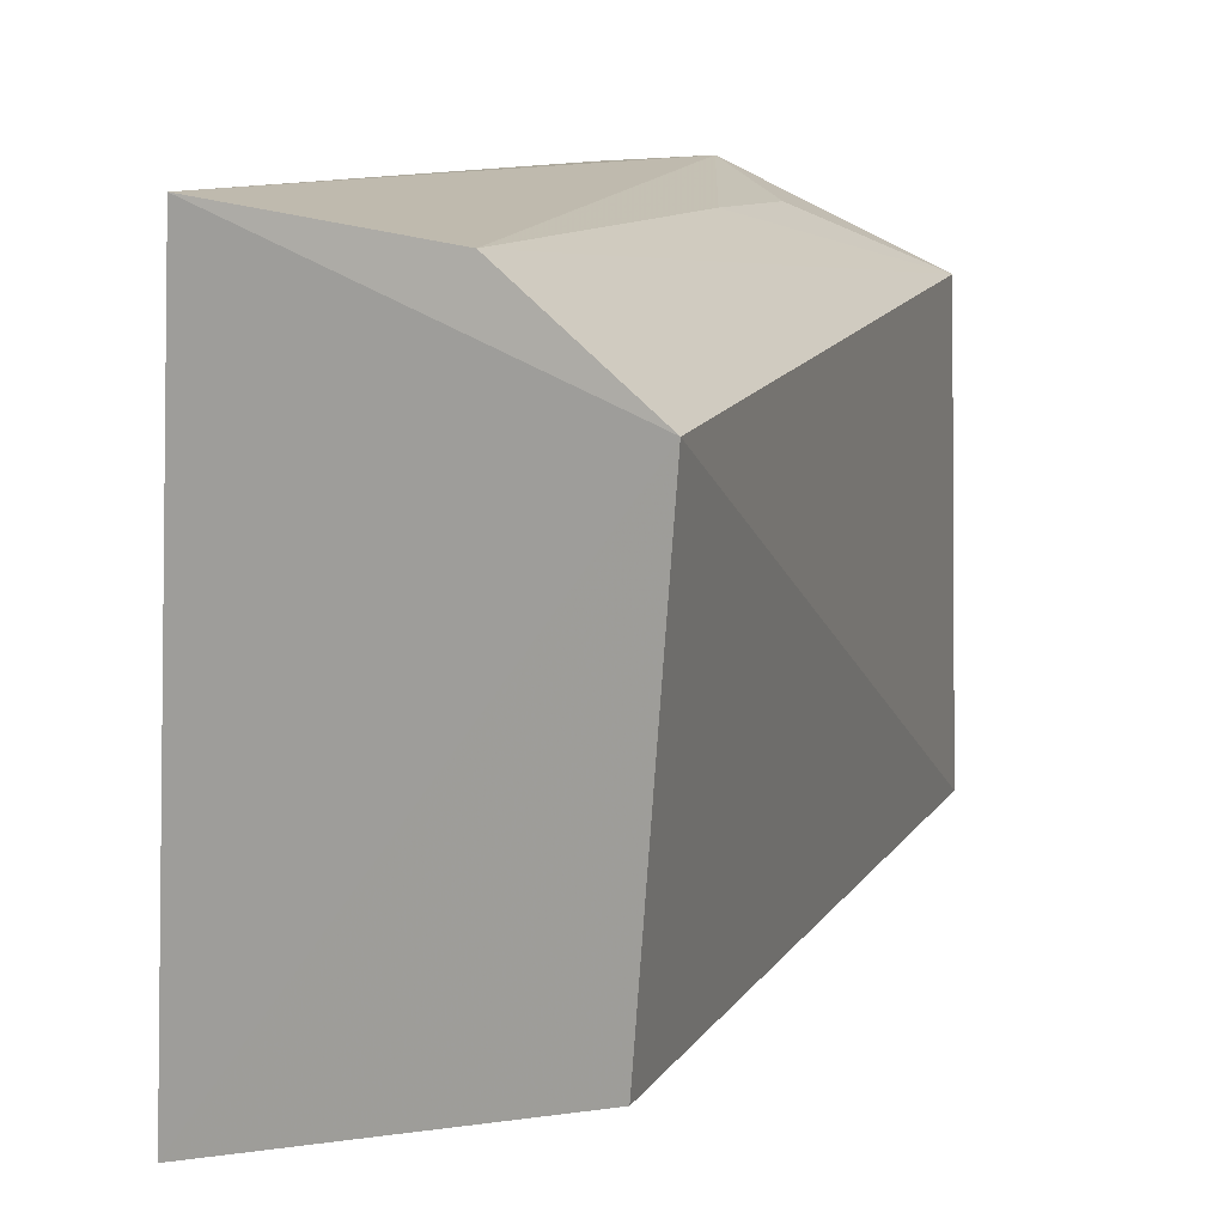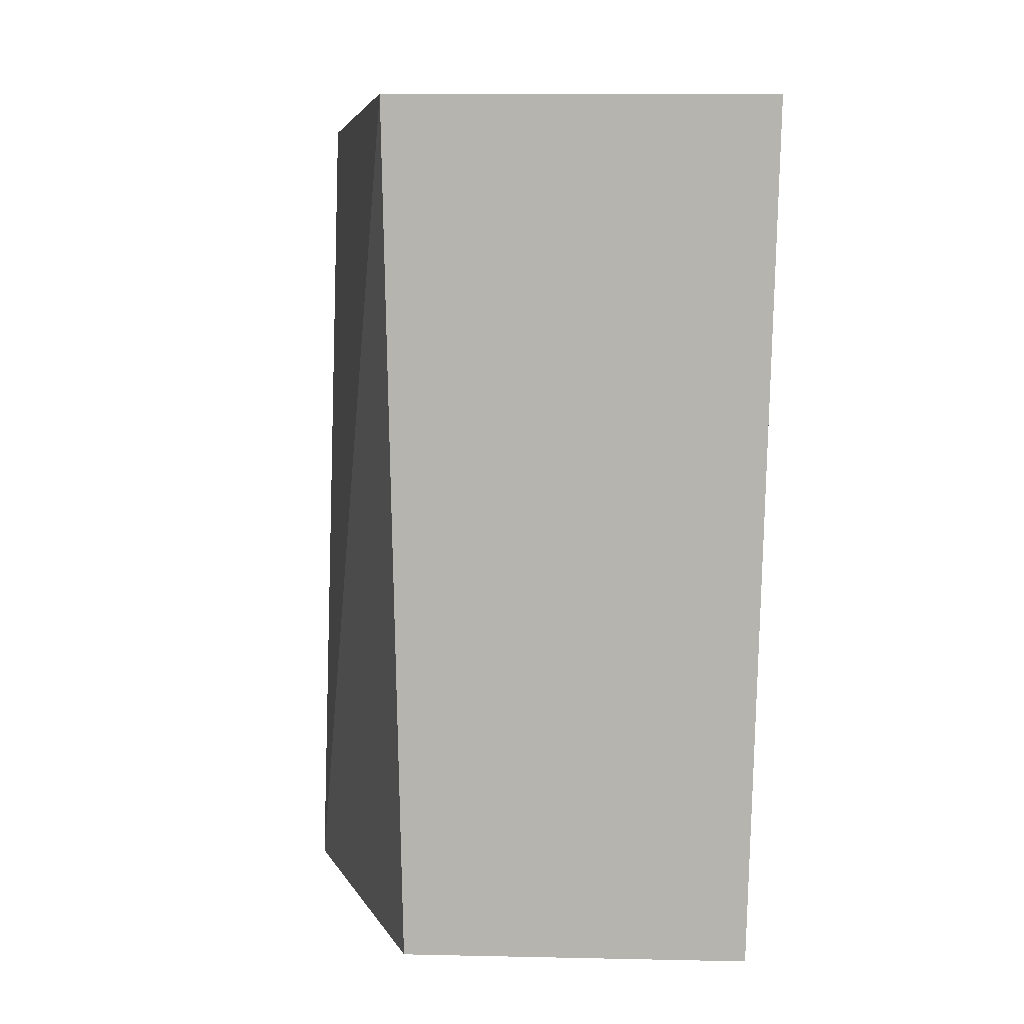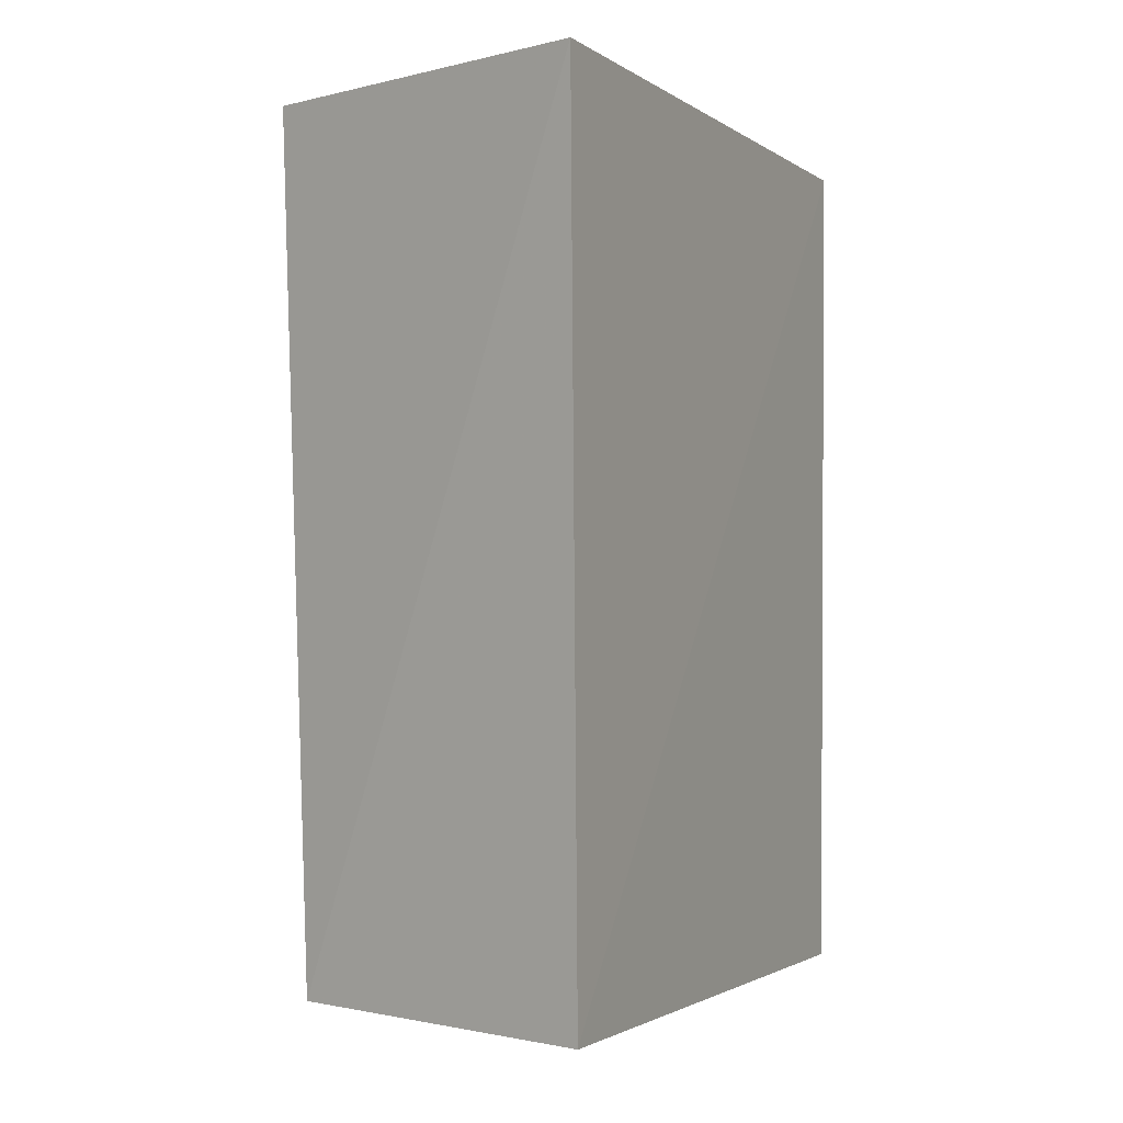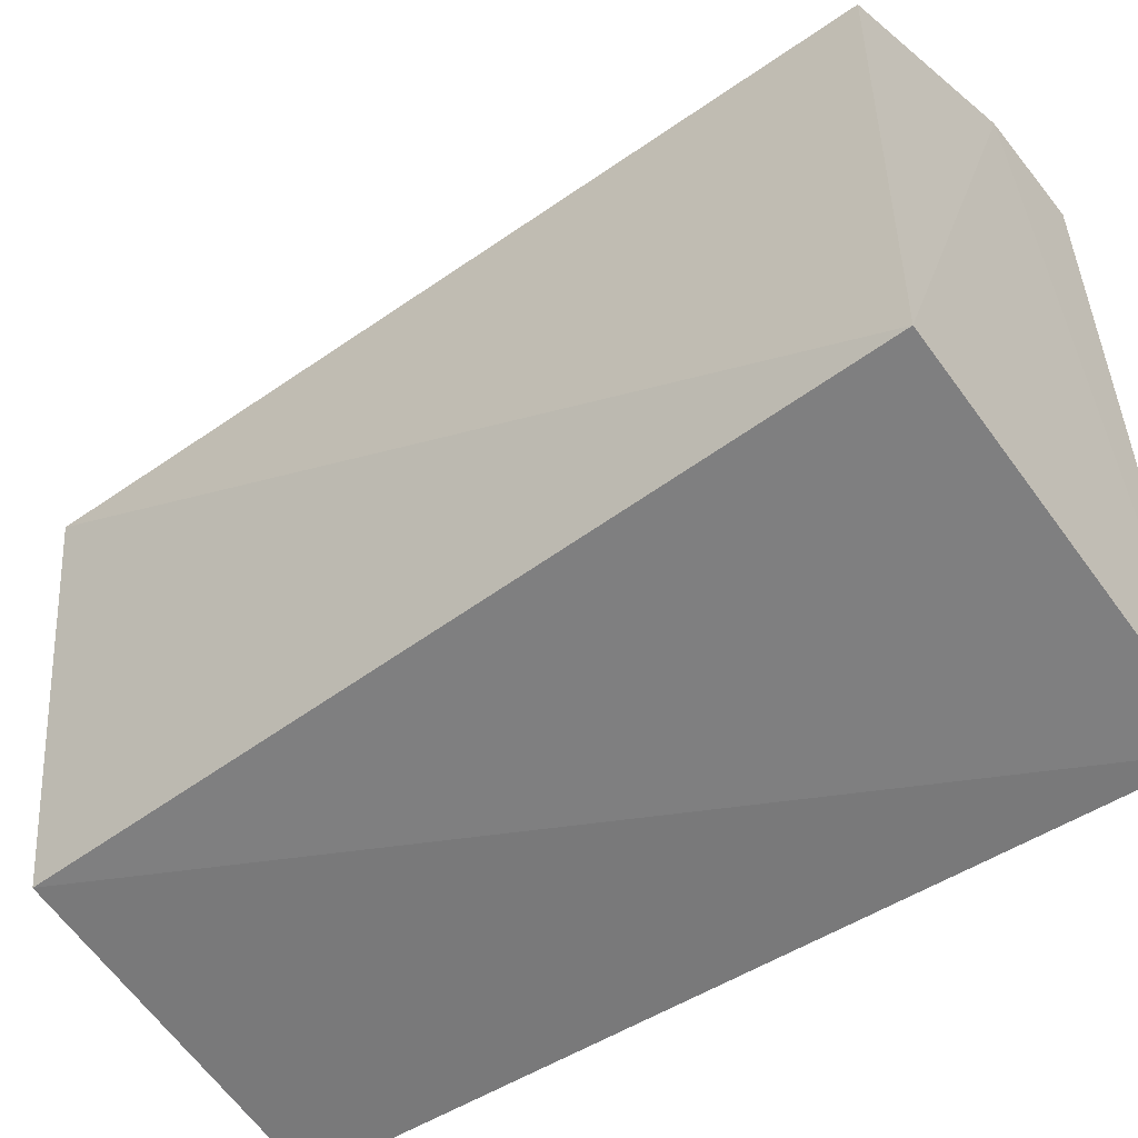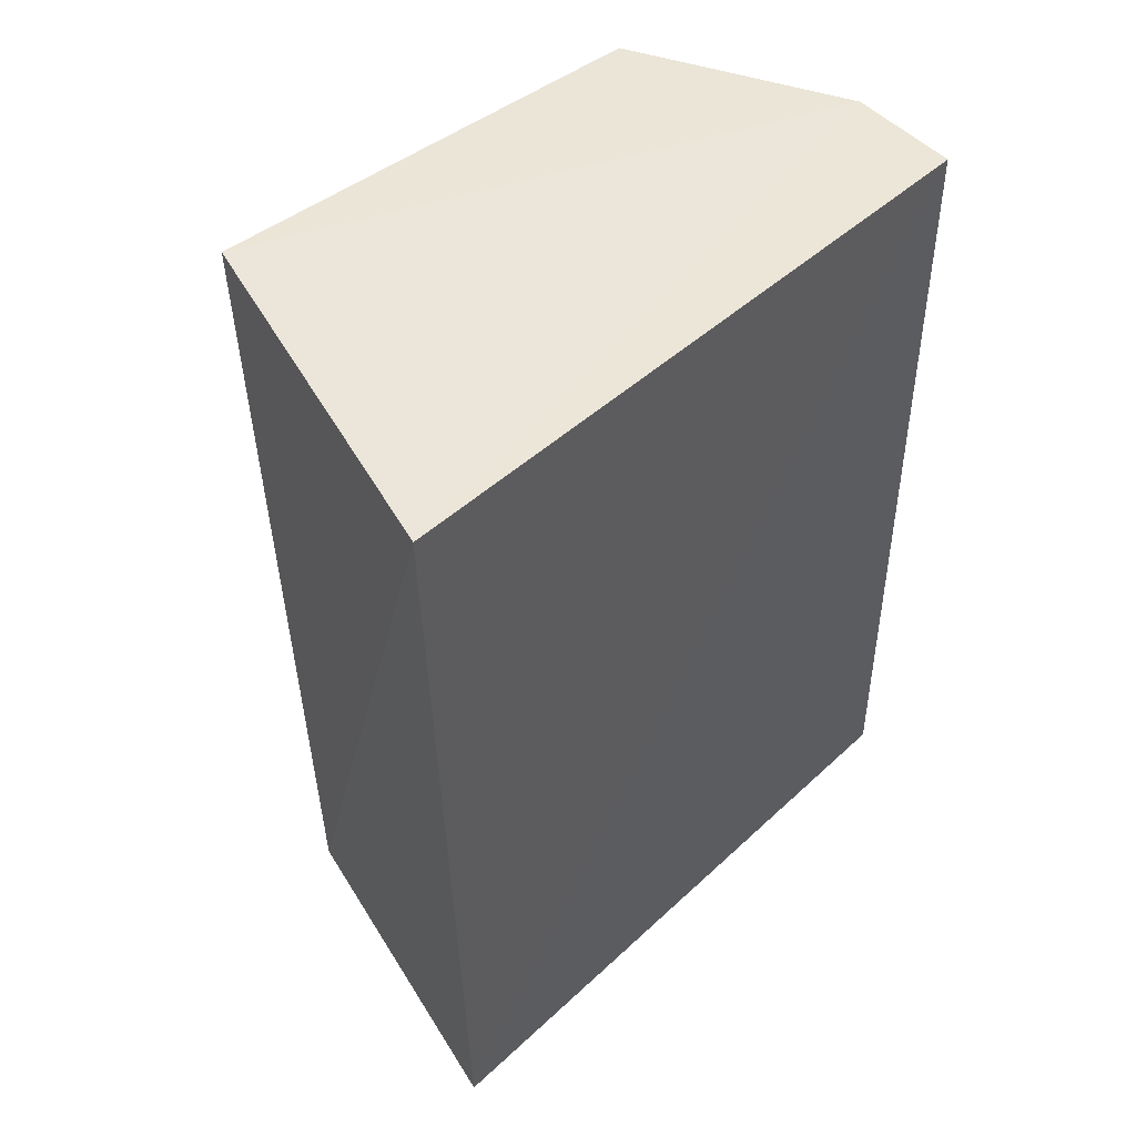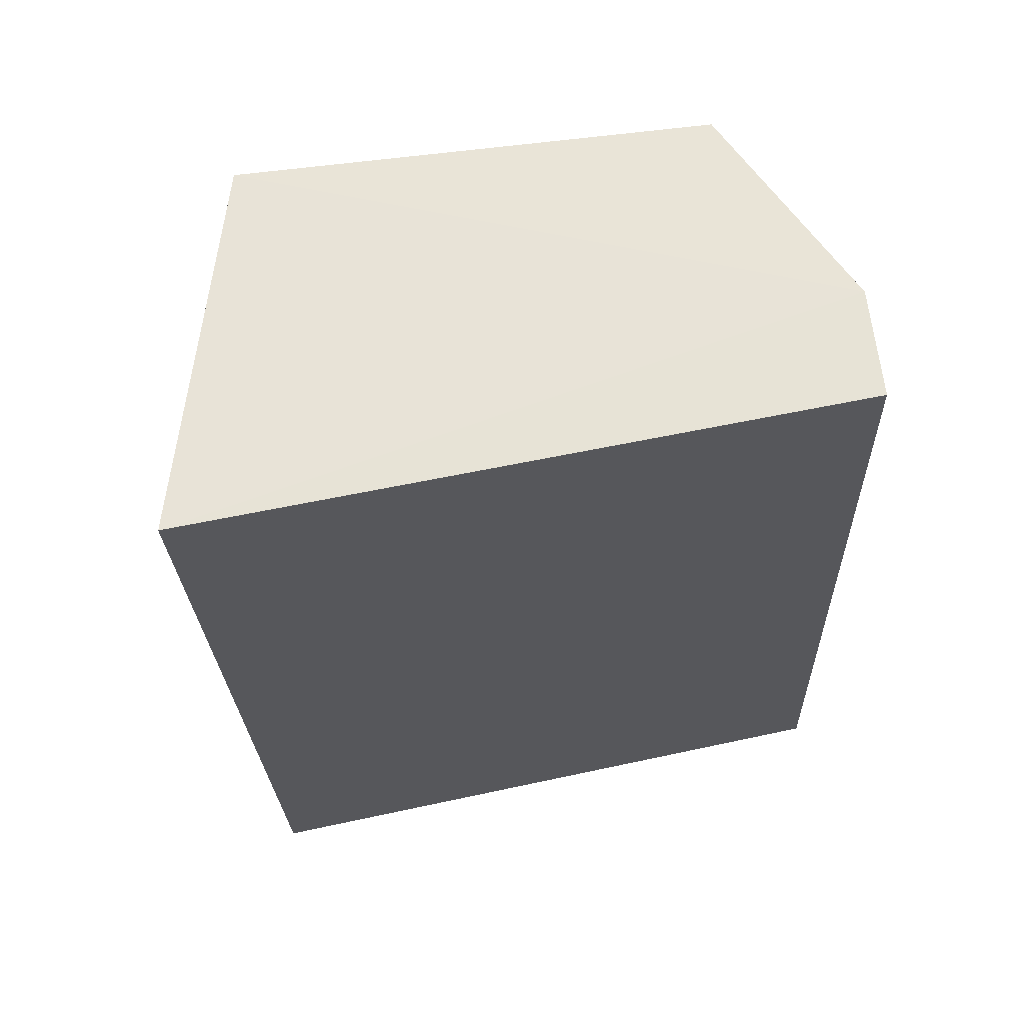
<metadata>
{"format":"obj","ext":"obj","renderer":"f3d","projection":"perspective","resolution":1024,"background":"white","views":[{"elev":12.0,"azim":-161.1,"up":"+Y"},{"elev":6.8,"azim":-11.2,"up":"+Z"},{"elev":-1.4,"azim":28.0,"up":"+Z"},{"elev":-50.1,"azim":-51.1,"up":"+Y"},{"elev":47.0,"azim":46.2,"up":"+Z"},{"elev":62.1,"azim":80.3,"up":"+Z"}]}
</metadata>
<code>
v 0.0001726 0.002118 0.06441
v 0.0004602 -0.0043 0.06446
v 0.0003333 -0.003929 0.05613
v -0.003267 0.001067 0.05603
v -0.003117 -0.003275 0.06448
v 3.999e-06 0.002398 0.05605
v -0.0009056 0.00219 0.06443
v -0.002921 -0.003125 0.05615
v -0.003004 0.001236 0.06441
v -0.00199 0.002112 0.05608
v -0.001982 0.001935 0.06275
v -0.001967 0.002003 0.06104
f 1 2 3
f 6 1 3
f 6 3 4
f 7 5 2
f 7 2 1
f 7 1 6
f 8 3 2
f 8 2 5
f 8 5 4
f 8 4 3
f 9 4 5
f 9 5 7
f 10 7 6
f 10 6 4
f 10 4 9
f 11 9 7
f 12 10 9
f 12 9 11
f 12 11 7
f 12 7 10

</code>
